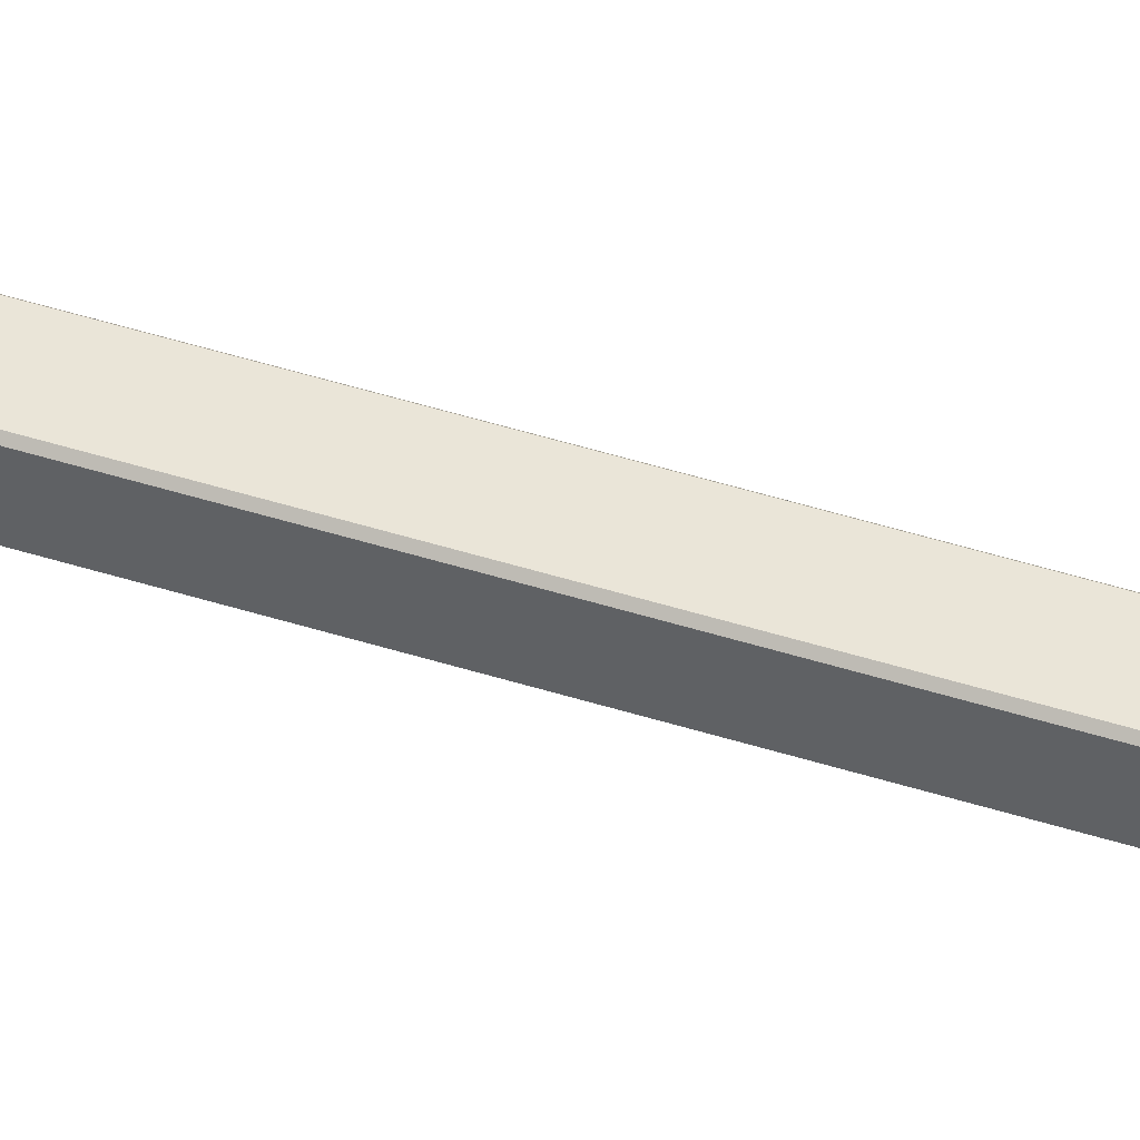
<metadata>
{"format":"obj","ext":"obj","renderer":"f3d","projection":"perspective","resolution":1024,"background":"white","views":[{"elev":45.8,"azim":110.2,"up":"+Z"}]}
</metadata>
<code>
v -0.8103 -1.844 1.077
v 0.7897 -3.202 0.7504
v 0.7897 -1.844 1.077
v -0.8103 1.395 -1.328
v -0.8103 1.863 -0.4829
v -0.8103 0.5748 1.841
v 0.7897 -0.3905 1.892
v 0.7897 1.863 0.4837
v 0.7897 1.863 -0.4829
v 0.7897 1.395 -1.328
v 0.7897 0.5748 -1.84
v 0.7897 -0.3905 -1.891
v -0.8103 -1.844 -1.076
v 0.7897 -2.504 -0.8323
v -0.8103 -3.202 -0.7496
v -0.8103 -72.39 -0.7571
v 0.7897 -72.39 -0.7571
v 0.7897 -72.73 -0.8174
v -0.8103 -72.73 -0.8174
v 0.7897 -82.25 -3.369
v -0.8103 -82.85 -3.486
v -0.8103 -82.55 -3.438
v 0.7897 -82.55 -3.438
v -0.8103 -85.87 0.9638
v 0.7897 -85.54 1.877
v -0.8103 -83.85 3.443
v -0.8103 -84.5 3.16
v 0.7897 -84.5 3.161
v 0.7897 -83.85 3.444
v 0.7897 -83.15 3.515
v -0.8103 -82.55 3.439
v -0.8103 -82.85 3.487
v -0.8103 -83.15 3.514
v 0.7897 -82.55 3.439
v 0.7897 -82.25 3.37
v -0.8103 -72.56 0.7807
v -0.8103 -72.73 0.8183
v 0.7897 -72.56 0.7807
v 0.7897 -72.39 0.758
v 0.7897 -72.21 0.7504
v -0.9103 -1.194 1.392
v -0.9103 -1.798 0.9876
v -0.9103 -3.202 0.6504
v -0.8103 -3.202 0.7504
v -0.8103 -2.504 0.8331
v -0.8103 -1.259 1.468
v -0.9103 -0.3706 -1.793
v -0.9103 0.5447 -1.745
v -0.9103 1.766 0.4587
v -0.9103 1.322 1.26
v -0.9103 0.5447 1.746
v -0.9103 -0.3706 1.794
v -0.8103 -0.3905 1.892
v -0.8103 1.395 1.329
v -0.8103 1.863 0.4837
v -0.8103 0.5748 -1.84
v -0.8103 -0.3905 -1.891
v -0.8103 -1.259 -1.467
v -0.8103 -2.504 -0.8323
v -0.9103 -72.21 -0.6496
v -0.9103 -72.39 -0.6575
v -0.8103 -72.21 -0.7496
v -0.8103 -72.56 -0.7798
v -0.9103 -72.75 -0.7208
v -0.8103 -82.25 -3.369
v -0.9103 -84.44 -3.076
v -0.8103 -83.15 -3.514
v -0.8103 -83.85 -3.443
v -0.8103 -84.5 -3.16
v -0.9103 -85.77 0.9411
v -0.8103 -85.02 -2.692
v -0.8103 -85.87 -0.9632
v -0.9103 -84.94 2.629
v -0.8103 -85.02 2.693
v -0.9103 -82.57 3.34
v -0.9103 -82.86 3.388
v -0.9103 -83.16 3.414
v -0.9103 -72.75 0.7217
v -0.9103 -82.27 3.273
v -0.8103 -82.25 3.369
v -0.8103 -72.39 0.758
v -0.8103 -72.21 0.7504
v 0.7897 -82.85 -3.486
v 0.7897 -83.15 -3.513
v 0.7897 -83.85 -3.442
v 0.7897 -84.5 -3.159
v 0.7897 -85.54 -1.876
v 0.7897 -85.87 -0.963
v 0.7897 -85.87 0.964
v 0.7897 -85.98 0.0004334
v 0.7897 -82.85 3.487
v 0.8897 -2.48 -0.735
v 0.7897 -1.844 -1.076
v 0.7897 -1.259 -1.467
v 0.8897 0.5447 1.746
v 0.8897 1.322 1.26
v 0.7897 1.395 1.329
v 0.7897 0.5748 1.841
v 0.7897 -1.259 1.468
v 0.8897 -3.202 0.6504
v 0.8897 -2.48 0.7359
v 0.7897 -2.504 0.8331
v 0.8897 -72.58 0.6822
v 0.8897 -72.39 0.6584
v 0.8897 -72.21 0.6504
v 0.7897 -72.73 0.8183
v 0.8897 -82.28 3.273
v 0.8897 -83.83 3.347
v 0.7897 -85.02 2.693
v 0.7897 -85.02 -2.692
v 0.8897 -83.83 -3.346
v 0.8897 -84.44 -3.075
v 0.8897 -82.27 -3.272
v 0.8897 -82.57 -3.34
v 0.8897 -82.86 -3.387
v 0.8897 -72.75 -0.7208
v 0.8897 -72.39 -0.6575
v 0.7897 -72.56 -0.7798
v 0.8897 -3.202 -0.6496
v 0.8897 -72.21 -0.6496
v 0.7897 -72.21 -0.7496
v 0.7897 -3.202 -0.7496
v 0.8897 -73.29 0.0004334
v -0.9103 -73.29 0.0004334
v 0.8897 -82.49 -2.464
v 0.8897 -82.97 -2.557
v -0.9103 -82.49 -2.464
v -0.9103 -82.73 -2.519
v -0.9103 -82.97 -2.557
v -0.9103 -83.21 -2.578
v 0.8897 -82.73 2.519
v 0.8897 -82.97 2.557
v 0.8897 -83.61 2.537
v 0.8897 -83.99 2.372
v -0.9103 -83.99 2.372
v -0.9103 -83.61 2.537
v 0.8897 -84.96 0.7515
v 0.8897 -84.96 -0.7509
v 0.8897 -84.3 -2.099
v -0.9103 -84.3 -2.099
v -0.9103 -84.3 2.099
v 0.8897 -83.99 -2.372
v 0.8897 -83.21 -2.578
v -0.9103 -83.61 -2.537
v -0.9103 -72.21 0.6504
v -0.9103 -2.48 0.7359
v -0.9103 1.766 -0.4578
v -0.9103 1.322 -1.259
v -0.9103 -1.194 -1.391
v -0.9103 -1.798 -0.9867
v -0.9103 -2.48 -0.735
v -0.9103 -3.202 -0.6496
v -0.9103 -72.58 -0.6813
v -0.9103 -82.28 -3.272
v -0.9103 -82.57 -3.34
v -0.9103 -82.86 -3.387
v -0.9103 -83.16 -3.414
v -0.9103 -83.83 -3.346
v -0.9103 -84.94 -2.629
v -0.9103 -85.77 -0.9405
v -0.9103 -84.44 3.076
v -0.9103 -83.83 3.347
v -0.9103 -72.58 0.6822
v -0.9103 -72.39 0.6584
v -0.9103 -82.49 2.465
v -0.9103 -82.73 2.519
v -0.9103 -82.97 2.557
v -0.9103 -83.21 2.579
v -0.9103 -84.96 0.7515
v -0.9103 -84.96 -0.7509
v -0.9103 -83.99 -2.372
v -0.9103 0.5883 -0.9494
v -0.9103 0.9837 -0.5253
v -0.9103 1.114 0.03954
v -0.9103 0.9446 0.5939
v -0.9103 0.5206 0.9893
v -0.9103 -0.04429 1.12
v -0.9103 -0.5987 0.9502
v -0.9103 -0.9941 0.5263
v -0.9103 -1.125 -0.03863
v -0.9103 -0.955 -0.5931
v -0.9103 -0.531 -0.9885
v -0.9103 0.03389 -1.119
v 0.8897 -1.798 -0.9867
v 0.8897 -1.194 -1.391
v 0.8897 -0.3706 -1.793
v 0.8897 0.5447 -1.745
v 0.8897 1.322 -1.259
v 0.8897 1.766 -0.4578
v 0.8897 1.766 0.4587
v 0.8897 -0.3706 1.794
v 0.8897 -1.194 1.392
v 0.8897 -1.798 0.9876
v 0.8897 -72.75 0.7217
v 0.8897 -82.57 3.341
v 0.8897 -82.86 3.388
v 0.8897 -83.16 3.415
v 0.8897 -84.44 3.077
v 0.8897 -84.94 2.63
v 0.8897 -85.77 0.9414
v 0.8897 -85.77 -0.9402
v 0.8897 -84.94 -2.629
v 0.8897 -83.16 -3.414
v 0.8897 -72.58 -0.6813
v 0.8897 -83.21 2.579
v 0.8897 -82.49 2.465
v 0.8897 -82.73 -2.519
v 0.8897 -83.61 -2.537
v 0.8897 -84.3 2.099
v 0.8897 0.5883 -0.9494
v 0.8897 0.03389 -1.119
v 0.8897 -0.531 -0.9885
v 0.8897 -0.955 -0.5931
v 0.8897 -1.125 -0.03863
v 0.8897 -0.9941 0.5263
v 0.8897 -0.5987 0.9502
v 0.8897 -0.04429 1.12
v 0.8897 0.5206 0.9893
v 0.8897 0.9446 0.5939
v 0.8897 1.114 0.03954
v 0.8897 0.9837 -0.5253
o Arm.4
f 100 215 216 101
f 101 216 217 193
f 193 217 192
f 132 131 107
f 194 107 131 206
f 103 194 206 123
f 103 123 104
f 2 102 45 44
f 99 46 1 3
f 3 1 45 102
f 7 53 46 99
f 6 53 7 98
f 54 6 98 97
f 55 54 97 8
f 5 55 8 9
f 4 5 9 10
f 56 4 10 11
f 57 56 11 12
f 58 57 12 94
f 94 93 13 58
f 122 15 59 14
f 14 59 13 93
f 62 121 17 16
f 16 17 118 63
f 63 118 18 19
f 18 20 65 19
f 65 20 23 22
f 22 23 83 21
f 21 83 84 67
f 71 69 86 110
f 84 85 68 67
f 69 68 85 86
f 109 74 25
f 25 74 24
f 72 71 87
f 87 71 110
f 87 88 72
f 72 88 90
f 72 90 24
f 24 90 89
f 24 89 25
f 33 26 29 30
f 109 28 27 74
f 26 27 28 29
f 33 30 91 32
f 32 91 34 31
f 31 34 35 80
f 37 80 35 106
f 37 106 38 36
f 36 38 39 81
f 81 39 40 82
f 44 45 146 43
f 46 41 42 1
f 1 42 146 45
f 53 52 41 46
f 51 52 53 6
f 50 51 6 54
f 49 50 54 55
f 147 49 55 5
f 148 147 5 4
f 48 148 4 56
f 47 48 56 57
f 149 47 57 58
f 58 13 150 149
f 15 152 151 59
f 59 151 150 13
f 60 62 16 61
f 61 16 63 153
f 153 63 19 64
f 154 64 19 65
f 154 65 22 155
f 155 22 21 156
f 156 21 67 157
f 159 66 69 71
f 67 68 158 157
f 66 158 68 69
f 72 160 159 71
f 70 160 72 24
f 73 70 24 74
f 77 162 26 33
f 74 27 161 73
f 162 161 27 26
f 77 33 32 76
f 76 32 31 75
f 75 31 80 79
f 78 79 80 37
f 78 37 36 163
f 163 36 81 164
f 164 81 82 145
f 122 14 92 119
f 94 185 184 93
f 93 184 92 14
f 12 186 185 94
f 187 186 12 11
f 188 187 11 10
f 189 188 10 9
f 190 189 9 8
f 96 190 8 97
f 95 96 97 98
f 191 95 98 7
f 192 191 7 99
f 99 3 193 192
f 2 100 101 102
f 102 101 193 3
f 105 40 39 104
f 104 39 38 103
f 103 38 106 194
f 106 35 107 194
f 107 35 34 195
f 195 34 91 196
f 196 91 30 197
f 199 198 28 109
f 30 29 108 197
f 198 108 29 28
f 110 202 87
f 87 202 201
f 200 199 25
f 25 199 109
f 25 89 200
f 200 89 90
f 200 90 201
f 201 90 88
f 201 88 87
f 203 111 85 84
f 110 86 112 202
f 111 112 86 85
f 203 84 83 115
f 115 83 23 114
f 114 23 20 113
f 116 113 20 18
f 116 18 118 204
f 204 118 17 117
f 117 17 121 120
f 123 206 165 124
f 125 123 124 127
f 125 127 128 207
f 207 128 129 126
f 126 129 130 143
f 205 168 167 132
f 132 167 166 131
f 131 166 165 206
f 205 133 136 168
f 141 135 134 209
f 133 134 135 136
f 170 138 139 140
f 137 138 170 169
f 209 137 169 141
f 139 142 171 140
f 130 144 208 143
f 142 208 144 171
f 50 41 52 51
f 75 162 77 76
f 49 147 173 174
f 47 149 148 48
f 124 163 164
f 60 61 124
f 148 183 172
f 157 158 155 156
f 130 66 159 144
f 148 172 173 147
f 79 161 162 75
f 163 124 165 78
f 78 165 166 79
f 79 166 167
f 177 41 50 176
f 175 176 50 49
f 175 49 174
f 66 130 154 158
f 158 154 155
f 70 169 170 160
f 159 160 170 140
f 159 140 171
f 159 171 144
f 136 73 161 168
f 167 168 161 79
f 136 135 73
f 70 73 135 141
f 70 141 169
f 164 145 124
f 41 177 178 42
f 42 178 179 146
f 146 179 180 43
f 43 180 181 152
f 152 181 151
f 150 151 181 182
f 149 150 182 183
f 149 183 148
f 129 154 130
f 129 128 154
f 64 154 128 127
f 153 64 127 124
f 153 124 61
f 107 198 205 132
f 188 185 186 187
f 207 126 113
f 114 111 203 115
f 221 189 190 220
f 191 192 96 95
f 96 192 217 218
f 105 104 123
f 208 202 112 143
f 138 201 202 139
f 96 218 219 190
f 190 219 220
f 113 112 111 114
f 211 188 210
f 221 210 188 189
f 207 113 116 125
f 125 116 204 123
f 123 204 117
f 197 108 195 196
f 195 108 198 107
f 133 205 198 199
f 200 201 138 137
f 199 200 137 209
f 199 209 134
f 199 134 133
f 126 143 112 113
f 117 120 123
f 202 208 142
f 202 142 139
f 184 185 188 211
f 92 184 211 212
f 92 212 213
f 92 213 214 119
f 119 214 215 100
f 62 15 122 121
f 44 82 40 2
f 60 152 15 62
f 43 145 82 44
f 105 100 2 40
f 119 120 121 122
f 152 124 145 43
f 124 152 60
f 100 123 120 119
f 123 100 105

</code>
